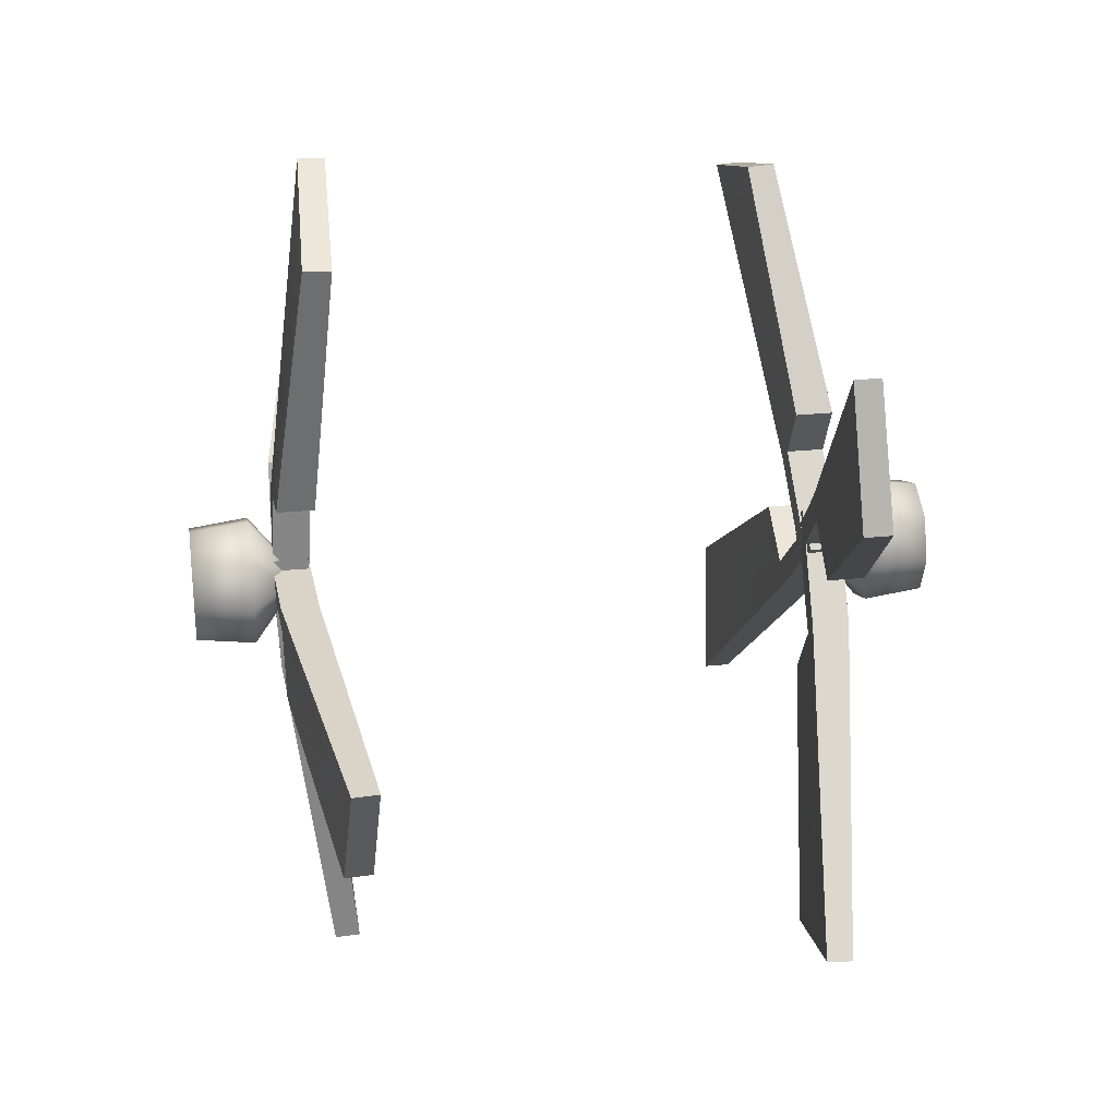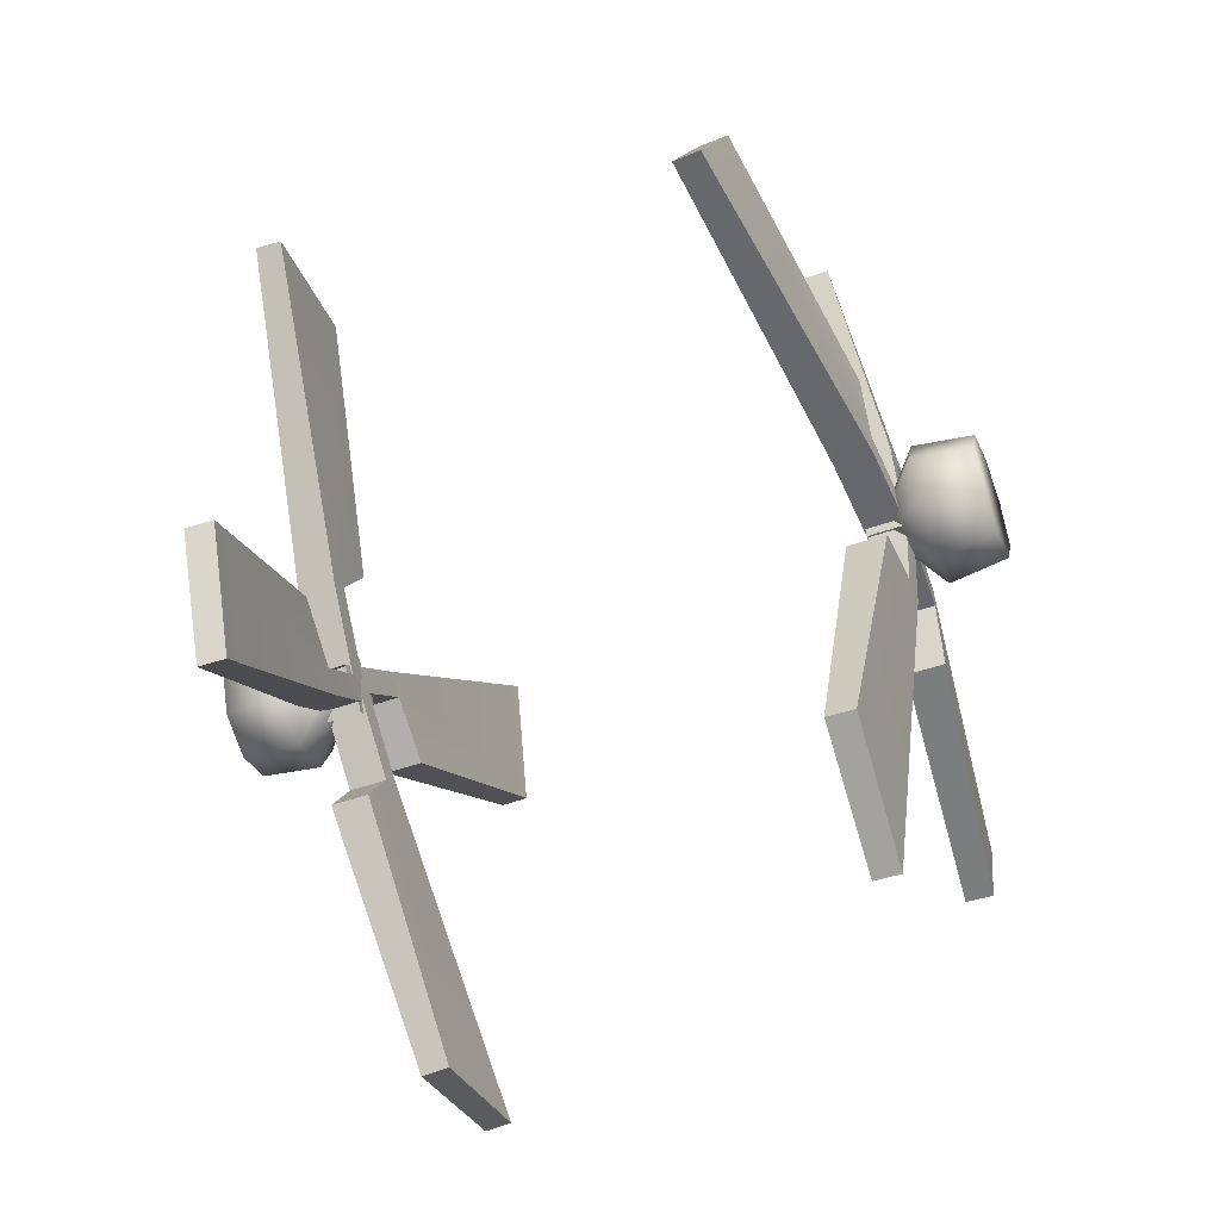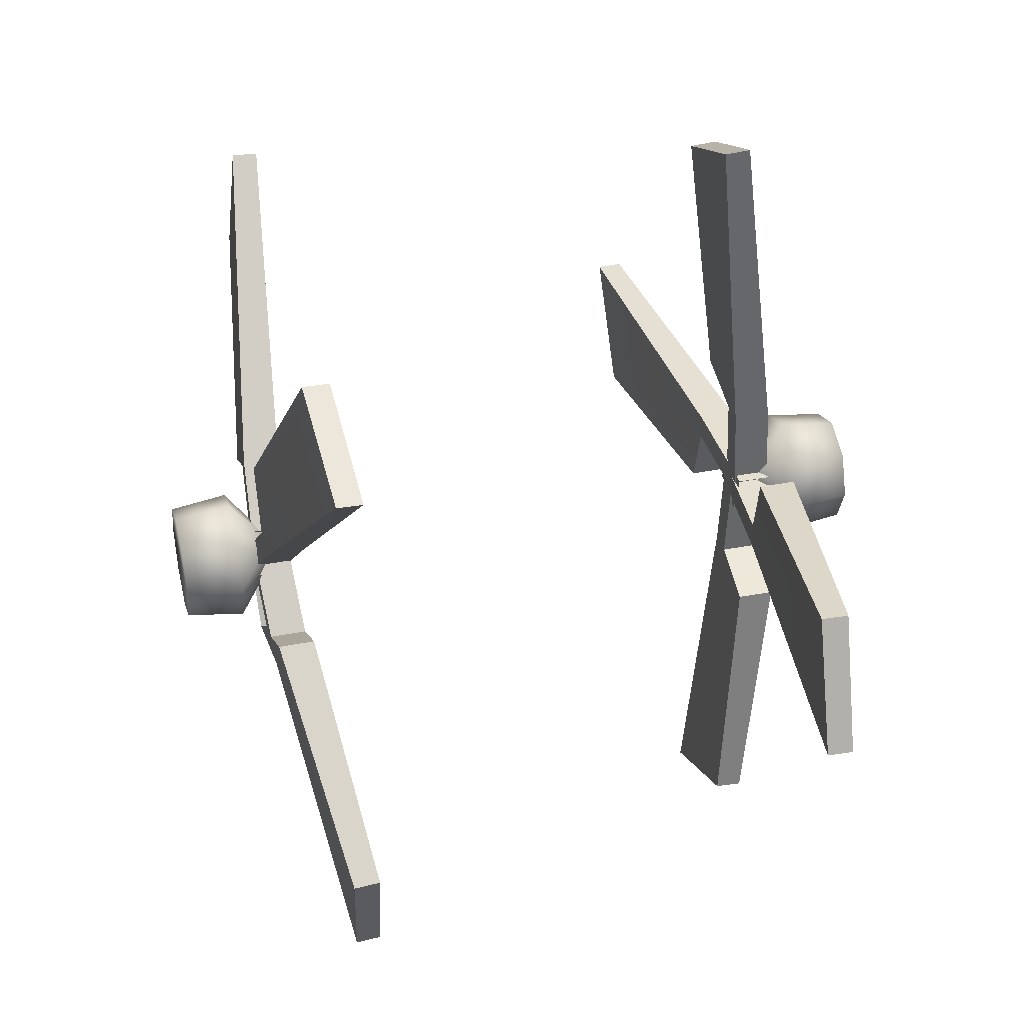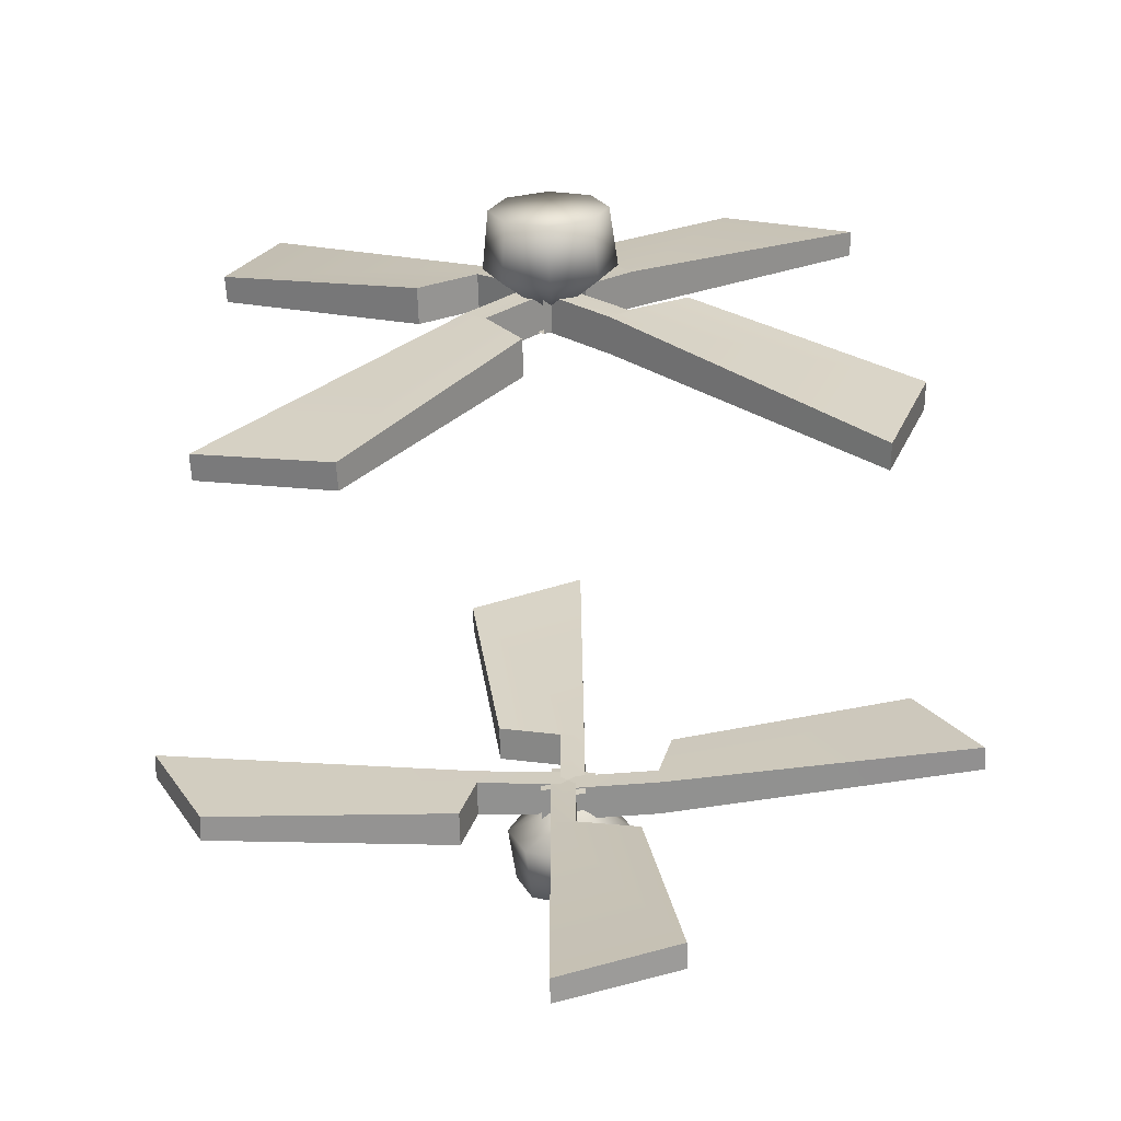
<metadata>
{"format":"obj","ext":"obj","renderer":"f3d","projection":"perspective","resolution":1024,"background":"white","views":[{"elev":28.4,"azim":171.7,"up":"+Z"},{"elev":-52.1,"azim":20.7,"up":"+Y"},{"elev":38.4,"azim":-13.7,"up":"+Y"},{"elev":-66.0,"azim":-88.2,"up":"+Y"}]}
</metadata>
<code>
g helicopter_rotor2
v 0.6638 0.1398 0
v 0.5956 0.05074 0
v 0.5956 0.03588 -0.03588
v 0.6638 0.09888 -0.09888
v 0.5956 3.052e-07 -0.05074
v 0.7879 0.08794 -0.08794
v 0.7879 0.1244 0
v 0.7879 3.052e-07 0
v 0.6638 3.052e-07 -0.1398
v 0.5956 -0.03588 -0.03588
v 0.7879 3.052e-07 -0.1244
v 0.7879 -0.08794 -0.08794
v 0.7879 -0.1244 0
v 0.6638 -0.09888 -0.09888
v 0.5956 -0.05074 0
v 0.6638 -0.1398 0
v 0.6638 -0.1398 0
v 0.5956 -0.05074 0
v 0.5956 -0.03588 0.03588
v 0.6638 -0.09888 0.09888
v 0.7879 -0.1244 0
v 0.5956 3.052e-07 0.05074
v 0.7879 -0.08794 0.08794
v 0.7879 3.052e-07 0
v 0.6638 3.052e-07 0.1398
v 0.5956 0.03588 0.03588
v 0.7879 3.052e-07 0.1244
v 0.7879 0.08794 0.08794
v 0.7879 0.1244 0
v 0.6638 0.09888 0.09888
v 0.5956 0.05074 0
v 0.6638 0.1398 0
v 0.5422 0.03803 0.06131
v 0.5422 -0.01741 0.06131
v 0.5304 -0.01741 -0.204
v 0.5304 0.03802 -0.204
v 0.5282 -0.1588 -0.2387
v 0.4769 -0.234 -0.7935
v 0.4666 0.03594 -0.9256
v 0.5422 0.03803 0.06131
v 0.61 0.03802 -0.2042
v 0.6218 0.03803 0.06131
v 0.5304 0.03802 -0.204
v 0.5218 0.03527 -0.9287
v 0.4666 0.03594 -0.9256
v 0.6218 -0.01741 0.06131
v 0.6218 0.03803 0.06131
v 0.61 0.03802 -0.2042
v 0.61 -0.01741 -0.2042
v 0.6077 -0.1588 -0.2391
v 0.5349 -0.2347 -0.7966
v 0.5218 0.03527 -0.9287
v 0.5422 -0.01741 0.06131
v 0.6218 -0.01741 0.06131
v 0.61 -0.01741 -0.2042
v 0.5304 -0.01741 -0.204
v 0.4769 -0.234 -0.7935
v 0.5282 -0.1588 -0.2387
v 0.6077 -0.1588 -0.2391
v 0.5349 -0.2347 -0.7966
v 0.5282 -0.1588 -0.2387
v 0.5304 -0.01741 -0.204
v 0.61 -0.01741 -0.2042
v 0.6077 -0.1588 -0.2391
v 0.5218 0.03527 -0.9287
v 0.4666 0.03594 -0.9256
v 0.4769 -0.234 -0.7935
v 0.5349 -0.2347 -0.7966
v 0.5422 0.06131 -0.03803
v 0.5422 0.06131 0.01741
v 0.5304 -0.204 0.01741
v 0.5304 -0.204 -0.03802
v 0.5282 -0.2387 0.1588
v 0.4769 -0.7935 0.234
v 0.4666 -0.9256 -0.03594
v 0.5422 0.06131 -0.03803
v 0.61 -0.2042 -0.03802
v 0.6218 0.06131 -0.03803
v 0.5304 -0.204 -0.03802
v 0.5218 -0.9287 -0.03527
v 0.4666 -0.9256 -0.03594
v 0.6218 0.06131 0.01741
v 0.6218 0.06131 -0.03803
v 0.61 -0.2042 -0.03802
v 0.61 -0.2042 0.01741
v 0.6077 -0.2391 0.1588
v 0.5349 -0.7966 0.2347
v 0.5218 -0.9287 -0.03527
v 0.5422 0.06131 0.01741
v 0.6218 0.06131 0.01741
v 0.61 -0.2042 0.01741
v 0.5304 -0.204 0.01741
v 0.4769 -0.7935 0.234
v 0.5282 -0.2387 0.1588
v 0.6077 -0.2391 0.1588
v 0.5349 -0.7966 0.2347
v 0.5282 -0.2387 0.1588
v 0.5304 -0.204 0.01741
v 0.61 -0.2042 0.01741
v 0.6077 -0.2391 0.1588
v 0.5218 -0.9287 -0.03527
v 0.4666 -0.9256 -0.03594
v 0.4769 -0.7935 0.234
v 0.5349 -0.7966 0.2347
v 0.5422 -0.03803 -0.06131
v 0.5422 0.01741 -0.06131
v 0.5304 0.01741 0.204
v 0.5304 -0.03802 0.204
v 0.5282 0.1588 0.2387
v 0.4769 0.234 0.7935
v 0.4666 -0.03594 0.9256
v 0.5422 -0.03803 -0.06131
v 0.61 -0.03802 0.2042
v 0.6218 -0.03803 -0.06131
v 0.5304 -0.03802 0.204
v 0.5218 -0.03527 0.9287
v 0.4666 -0.03594 0.9256
v 0.6218 0.01741 -0.06131
v 0.6218 -0.03803 -0.06131
v 0.61 -0.03802 0.2042
v 0.61 0.01741 0.2042
v 0.6077 0.1588 0.2391
v 0.5349 0.2347 0.7966
v 0.5218 -0.03527 0.9287
v 0.5422 0.01741 -0.06131
v 0.6218 0.01741 -0.06131
v 0.61 0.01741 0.2042
v 0.5304 0.01741 0.204
v 0.4769 0.234 0.7935
v 0.5282 0.1588 0.2387
v 0.6077 0.1588 0.2391
v 0.5349 0.2347 0.7966
v 0.5282 0.1588 0.2387
v 0.5304 0.01741 0.204
v 0.61 0.01741 0.2042
v 0.6077 0.1588 0.2391
v 0.5218 -0.03527 0.9287
v 0.4666 -0.03594 0.9256
v 0.4769 0.234 0.7935
v 0.5349 0.2347 0.7966
v 0.5422 -0.06131 0.03803
v 0.5422 -0.06131 -0.01741
v 0.5304 0.204 -0.01741
v 0.5304 0.204 0.03802
v 0.5282 0.2387 -0.1588
v 0.4769 0.7935 -0.234
v 0.4666 0.9256 0.03594
v 0.5422 -0.06131 0.03803
v 0.61 0.2042 0.03802
v 0.6218 -0.06131 0.03803
v 0.5304 0.204 0.03802
v 0.5218 0.9287 0.03527
v 0.4666 0.9256 0.03594
v 0.6218 -0.06131 -0.01741
v 0.6218 -0.06131 0.03803
v 0.61 0.2042 0.03802
v 0.61 0.2042 -0.01741
v 0.6077 0.2391 -0.1588
v 0.5349 0.7966 -0.2347
v 0.5218 0.9287 0.03527
v 0.5422 -0.06131 -0.01741
v 0.6218 -0.06131 -0.01741
v 0.61 0.2042 -0.01741
v 0.5304 0.204 -0.01741
v 0.4769 0.7935 -0.234
v 0.5282 0.2387 -0.1588
v 0.6077 0.2391 -0.1588
v 0.5349 0.7966 -0.2347
v 0.5282 0.2387 -0.1588
v 0.5304 0.204 -0.01741
v 0.61 0.2042 -0.01741
v 0.6077 0.2391 -0.1588
v 0.5218 0.9287 0.03527
v 0.4666 0.9256 0.03594
v 0.4769 0.7935 -0.234
v 0.5349 0.7966 -0.2347
v -0.6638 0.09888 0.09888
v -0.5956 0.05074 3.052e-07
v -0.5956 0.03588 0.03588
v -0.6638 0.1398 3.052e-07
v -0.5956 0.03588 -0.03588
v -0.7879 0.1244 0
v -0.7879 0.08794 0.08794
v -0.7879 0 3.052e-07
v -0.6638 0.09888 -0.09888
v -0.5956 0 -0.05074
v -0.7879 0.08794 -0.08794
v -0.7879 -3.052e-07 -0.1244
v -0.7879 -0.08794 -0.08794
v -0.6638 0 -0.1398
v -0.5956 -0.03588 -0.03588
v -0.6638 -0.09888 -0.09888
v -0.6638 -0.09888 -0.09888
v -0.5956 -0.05074 3.052e-07
v -0.5956 -0.03588 -0.03588
v -0.6638 -0.1398 3.052e-07
v -0.7879 -0.08794 -0.08794
v -0.5956 -0.03588 0.03588
v -0.7879 -0.1244 3.052e-07
v -0.7879 0 3.052e-07
v -0.6638 -0.09888 0.09888
v -0.5956 -3.052e-07 0.05074
v -0.7879 -0.08794 0.08794
v -0.7879 3.052e-07 0.1244
v -0.7879 0.08794 0.08794
v -0.6638 3.052e-07 0.1398
v -0.5956 0.03588 0.03588
v -0.6638 0.09888 0.09888
v -0.5422 -0.01646 0.07024
v -0.5304 0.1319 -0.1566
v -0.5422 -0.05566 0.03104
v -0.5304 0.1711 -0.1174
v -0.5282 0.05654 -0.2811
v -0.4769 0.3956 -0.7265
v -0.4666 0.6799 -0.6291
v -0.5422 -0.01646 0.07024
v -0.6218 -0.01646 0.07024
v -0.61 0.1713 -0.1175
v -0.5304 0.1711 -0.1174
v -0.5218 0.6816 -0.6318
v -0.4666 0.6799 -0.6291
v -0.61 0.1713 -0.1175
v -0.6218 -0.01646 0.07024
v -0.6218 -0.05566 0.03104
v -0.61 0.1321 -0.1567
v -0.6077 0.05681 -0.2813
v -0.5349 0.3973 -0.7292
v -0.5218 0.6816 -0.6318
v -0.61 0.1321 -0.1567
v -0.6218 -0.05566 0.03104
v -0.5422 -0.05566 0.03104
v -0.5304 0.1319 -0.1566
v -0.6077 0.05681 -0.2813
v -0.5282 0.05654 -0.2811
v -0.4769 0.3956 -0.7265
v -0.5349 0.3973 -0.7292
v -0.61 0.1321 -0.1567
v -0.5304 0.1319 -0.1566
v -0.5282 0.05654 -0.2811
v -0.6077 0.05681 -0.2813
v -0.4769 0.3956 -0.7265
v -0.4666 0.6799 -0.6291
v -0.5218 0.6816 -0.6318
v -0.5349 0.3973 -0.7292
v -0.5422 0.07024 0.01646
v -0.5304 -0.1566 -0.1319
v -0.5422 0.03104 0.05566
v -0.5304 -0.1174 -0.1711
v -0.5282 -0.2811 -0.05654
v -0.4769 -0.7265 -0.3956
v -0.4666 -0.6291 -0.6799
v -0.5422 0.07024 0.01646
v -0.6218 0.07024 0.01646
v -0.61 -0.1175 -0.1713
v -0.5304 -0.1174 -0.1711
v -0.5218 -0.6318 -0.6816
v -0.4666 -0.6291 -0.6799
v -0.61 -0.1175 -0.1713
v -0.6218 0.07024 0.01646
v -0.6218 0.03104 0.05566
v -0.61 -0.1567 -0.1321
v -0.6077 -0.2813 -0.05681
v -0.5349 -0.7292 -0.3973
v -0.5218 -0.6318 -0.6816
v -0.61 -0.1567 -0.1321
v -0.6218 0.03104 0.05566
v -0.5422 0.03104 0.05566
v -0.5304 -0.1566 -0.1319
v -0.6077 -0.2813 -0.05681
v -0.5282 -0.2811 -0.05654
v -0.4769 -0.7265 -0.3956
v -0.5349 -0.7292 -0.3973
v -0.61 -0.1567 -0.1321
v -0.5304 -0.1566 -0.1319
v -0.5282 -0.2811 -0.05654
v -0.6077 -0.2813 -0.05681
v -0.4769 -0.7265 -0.3956
v -0.4666 -0.6291 -0.6799
v -0.5218 -0.6318 -0.6816
v -0.5349 -0.7292 -0.3973
v -0.5422 0.01646 -0.07024
v -0.5304 -0.1319 0.1566
v -0.5422 0.05566 -0.03104
v -0.5304 -0.1711 0.1174
v -0.5282 -0.05654 0.2811
v -0.4769 -0.3956 0.7265
v -0.4666 -0.6799 0.6291
v -0.5422 0.01646 -0.07024
v -0.6218 0.01646 -0.07024
v -0.61 -0.1713 0.1175
v -0.5304 -0.1711 0.1174
v -0.5218 -0.6816 0.6318
v -0.4666 -0.6799 0.6291
v -0.61 -0.1713 0.1175
v -0.6218 0.01646 -0.07024
v -0.6218 0.05566 -0.03104
v -0.61 -0.1321 0.1567
v -0.6077 -0.05681 0.2813
v -0.5349 -0.3973 0.7292
v -0.5218 -0.6816 0.6318
v -0.61 -0.1321 0.1567
v -0.6218 0.05566 -0.03104
v -0.5422 0.05566 -0.03104
v -0.5304 -0.1319 0.1566
v -0.6077 -0.05681 0.2813
v -0.5282 -0.05654 0.2811
v -0.4769 -0.3956 0.7265
v -0.5349 -0.3973 0.7292
v -0.61 -0.1321 0.1567
v -0.5304 -0.1319 0.1566
v -0.5282 -0.05654 0.2811
v -0.6077 -0.05681 0.2813
v -0.4769 -0.3956 0.7265
v -0.4666 -0.6799 0.6291
v -0.5218 -0.6816 0.6318
v -0.5349 -0.3973 0.7292
v -0.5422 -0.07024 -0.01646
v -0.5304 0.1566 0.1319
v -0.5422 -0.03104 -0.05566
v -0.5304 0.1174 0.1711
v -0.5282 0.2811 0.05654
v -0.4769 0.7265 0.3956
v -0.4666 0.6291 0.6799
v -0.5422 -0.07024 -0.01646
v -0.6218 -0.07024 -0.01646
v -0.61 0.1175 0.1713
v -0.5304 0.1174 0.1711
v -0.5218 0.6318 0.6816
v -0.4666 0.6291 0.6799
v -0.61 0.1175 0.1713
v -0.6218 -0.07024 -0.01646
v -0.6218 -0.03104 -0.05566
v -0.61 0.1567 0.1321
v -0.6077 0.2813 0.05681
v -0.5349 0.7292 0.3973
v -0.5218 0.6318 0.6816
v -0.61 0.1567 0.1321
v -0.6218 -0.03104 -0.05566
v -0.5422 -0.03104 -0.05566
v -0.5304 0.1566 0.1319
v -0.6077 0.2813 0.05681
v -0.5282 0.2811 0.05654
v -0.4769 0.7265 0.3956
v -0.5349 0.7292 0.3973
v -0.61 0.1567 0.1321
v -0.5304 0.1566 0.1319
v -0.5282 0.2811 0.05654
v -0.6077 0.2813 0.05681
v -0.4769 0.7265 0.3956
v -0.4666 0.6291 0.6799
v -0.5218 0.6318 0.6816
v -0.5349 0.7292 0.3973
g helicopter_rotor2_0
f 3 2 1
f 4 3 1
f 5 3 4
f 6 4 1
f 7 6 1
f 7 8 6
f 9 5 4
f 10 5 9
f 6 11 4
f 6 8 11
f 11 9 4
f 11 8 12
f 11 12 9
f 12 8 13
f 14 10 9
f 12 14 9
f 12 13 14
f 15 10 14
f 13 16 14
f 16 15 14
f 19 18 17
f 20 19 17
f 20 17 21
f 22 19 20
f 23 20 21
f 21 24 23
f 25 22 20
f 26 22 25
f 23 27 20
f 23 24 27
f 27 25 20
f 27 24 28
f 27 28 25
f 28 24 29
f 30 26 25
f 28 30 25
f 28 29 30
f 31 26 30
f 29 32 30
f 32 31 30
f 35 34 33
f 36 35 33
f 37 35 36
f 38 37 36
f 39 38 36
f 42 41 40
f 41 43 40
f 43 41 44
f 45 43 44
f 48 47 46
f 49 48 46
f 50 48 49
f 48 50 51
f 52 48 51
f 55 54 53
f 56 55 53
f 59 58 57
f 60 59 57
f 63 62 61
f 64 63 61
f 67 66 65
f 68 67 65
f 71 70 69
f 72 71 69
f 73 71 72
f 74 73 72
f 75 74 72
f 78 77 76
f 77 79 76
f 79 77 80
f 81 79 80
f 84 83 82
f 85 84 82
f 86 84 85
f 84 86 87
f 88 84 87
f 91 90 89
f 92 91 89
f 95 94 93
f 96 95 93
f 99 98 97
f 100 99 97
f 103 102 101
f 104 103 101
f 107 106 105
f 108 107 105
f 109 107 108
f 110 109 108
f 111 110 108
f 114 113 112
f 113 115 112
f 115 113 116
f 117 115 116
f 120 119 118
f 121 120 118
f 122 120 121
f 120 122 123
f 124 120 123
f 127 126 125
f 128 127 125
f 131 130 129
f 132 131 129
f 135 134 133
f 136 135 133
f 139 138 137
f 140 139 137
f 143 142 141
f 144 143 141
f 145 143 144
f 146 145 144
f 147 146 144
f 150 149 148
f 149 151 148
f 151 149 152
f 153 151 152
f 156 155 154
f 157 156 154
f 158 156 157
f 156 158 159
f 160 156 159
f 163 162 161
f 164 163 161
f 167 166 165
f 168 167 165
f 171 170 169
f 172 171 169
f 175 174 173
f 176 175 173
f 179 178 177
f 178 180 177
f 178 181 180
f 180 182 177
f 182 183 177
f 184 183 182
f 181 185 180
f 181 186 185
f 187 182 180
f 184 182 187
f 185 187 180
f 184 187 188
f 188 187 185
f 184 188 189
f 186 190 185
f 190 188 185
f 189 188 190
f 186 191 190
f 192 189 190
f 191 192 190
f 195 194 193
f 194 196 193
f 197 193 196
f 194 198 196
f 199 197 196
f 200 197 199
f 198 201 196
f 198 202 201
f 203 199 196
f 200 199 203
f 201 203 196
f 200 203 204
f 204 203 201
f 200 204 205
f 202 206 201
f 206 204 201
f 205 204 206
f 202 207 206
f 208 205 206
f 207 208 206
f 211 210 209
f 210 212 209
f 210 213 212
f 213 214 212
f 214 215 212
f 218 217 216
f 219 218 216
f 220 218 219
f 221 220 219
f 224 223 222
f 225 224 222
f 222 226 225
f 227 226 222
f 228 227 222
f 231 230 229
f 232 231 229
f 235 234 233
f 236 235 233
f 239 238 237
f 240 239 237
f 243 242 241
f 244 243 241
f 247 246 245
f 246 248 245
f 246 249 248
f 249 250 248
f 250 251 248
f 254 253 252
f 255 254 252
f 256 254 255
f 257 256 255
f 260 259 258
f 261 260 258
f 258 262 261
f 263 262 258
f 264 263 258
f 267 266 265
f 268 267 265
f 271 270 269
f 272 271 269
f 275 274 273
f 276 275 273
f 279 278 277
f 280 279 277
f 283 282 281
f 282 284 281
f 282 285 284
f 285 286 284
f 286 287 284
f 290 289 288
f 291 290 288
f 292 290 291
f 293 292 291
f 296 295 294
f 297 296 294
f 294 298 297
f 299 298 294
f 300 299 294
f 303 302 301
f 304 303 301
f 307 306 305
f 308 307 305
f 311 310 309
f 312 311 309
f 315 314 313
f 316 315 313
f 319 318 317
f 318 320 317
f 318 321 320
f 321 322 320
f 322 323 320
f 326 325 324
f 327 326 324
f 328 326 327
f 329 328 327
f 332 331 330
f 333 332 330
f 330 334 333
f 335 334 330
f 336 335 330
f 339 338 337
f 340 339 337
f 343 342 341
f 344 343 341
f 347 346 345
f 348 347 345
f 351 350 349
f 352 351 349

</code>
